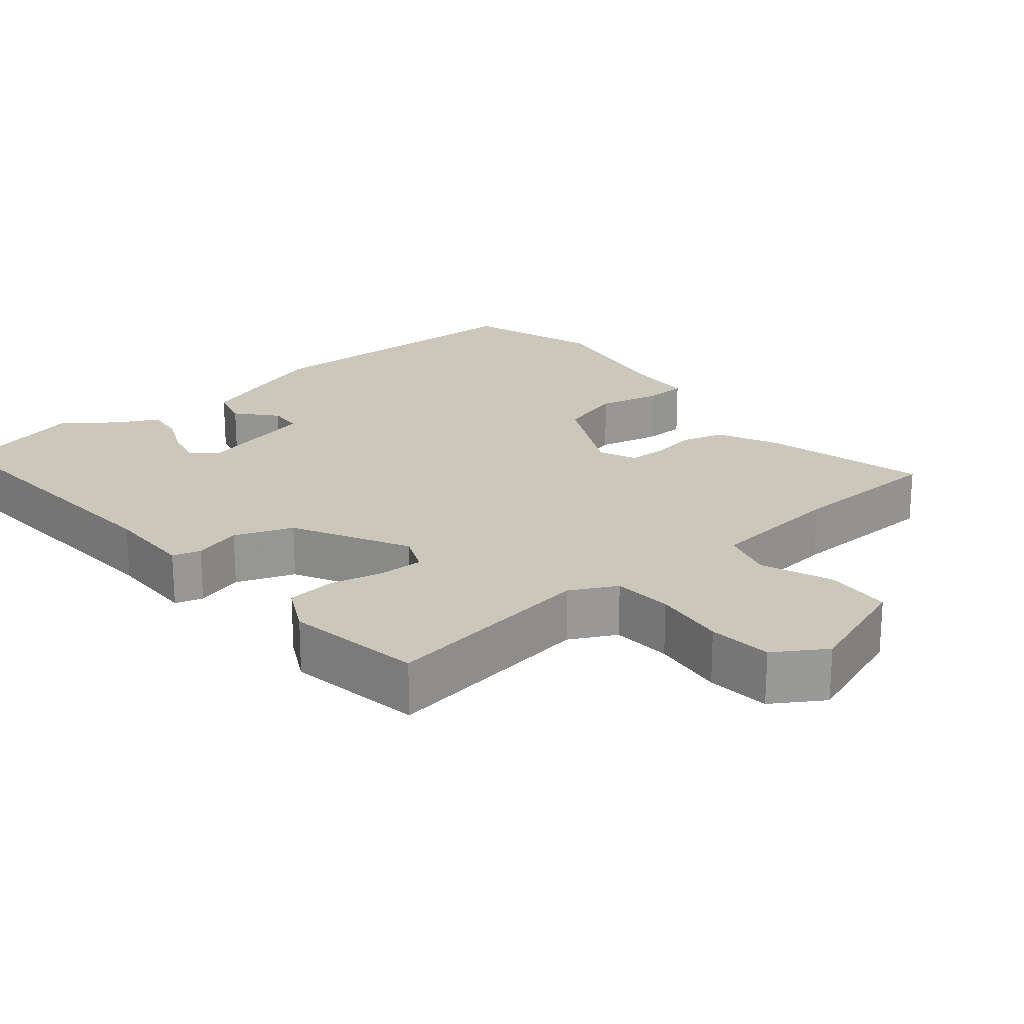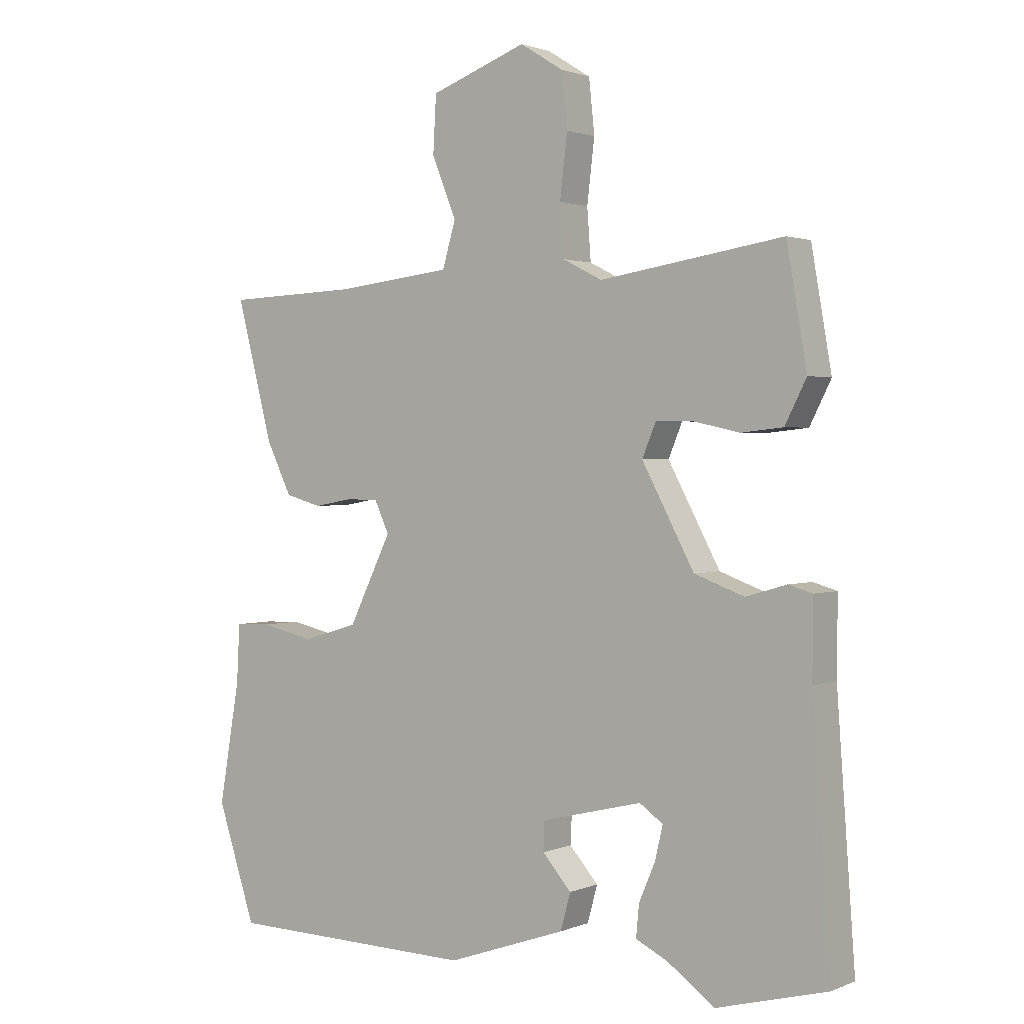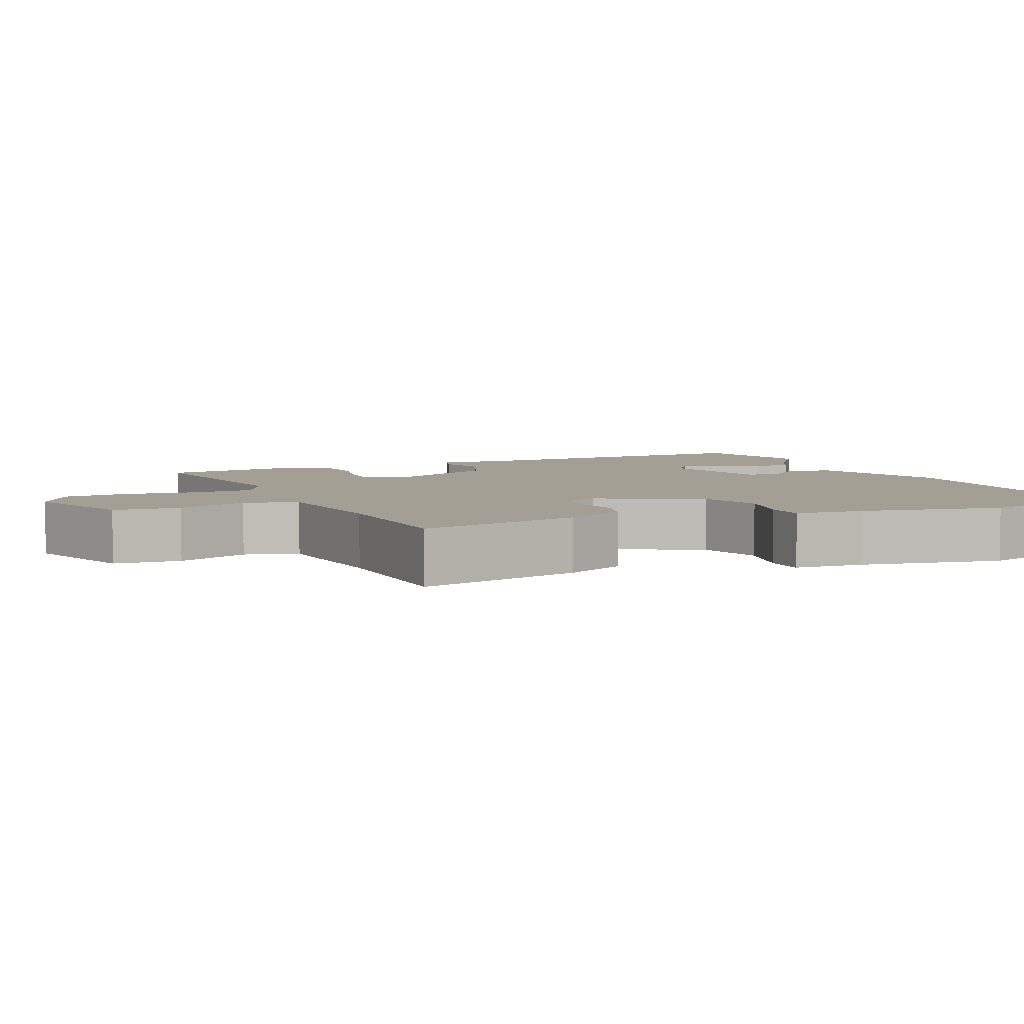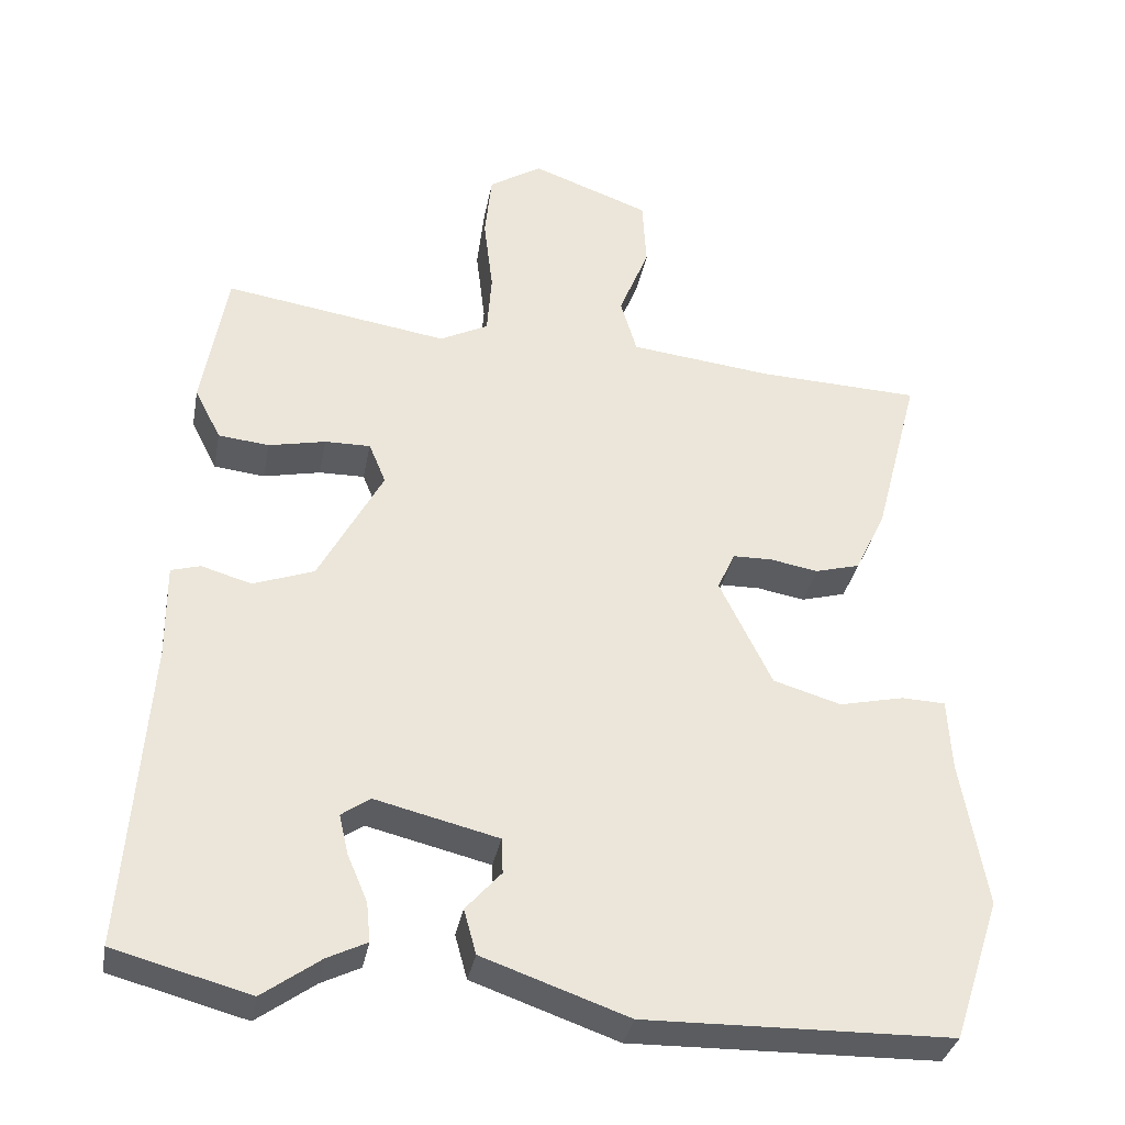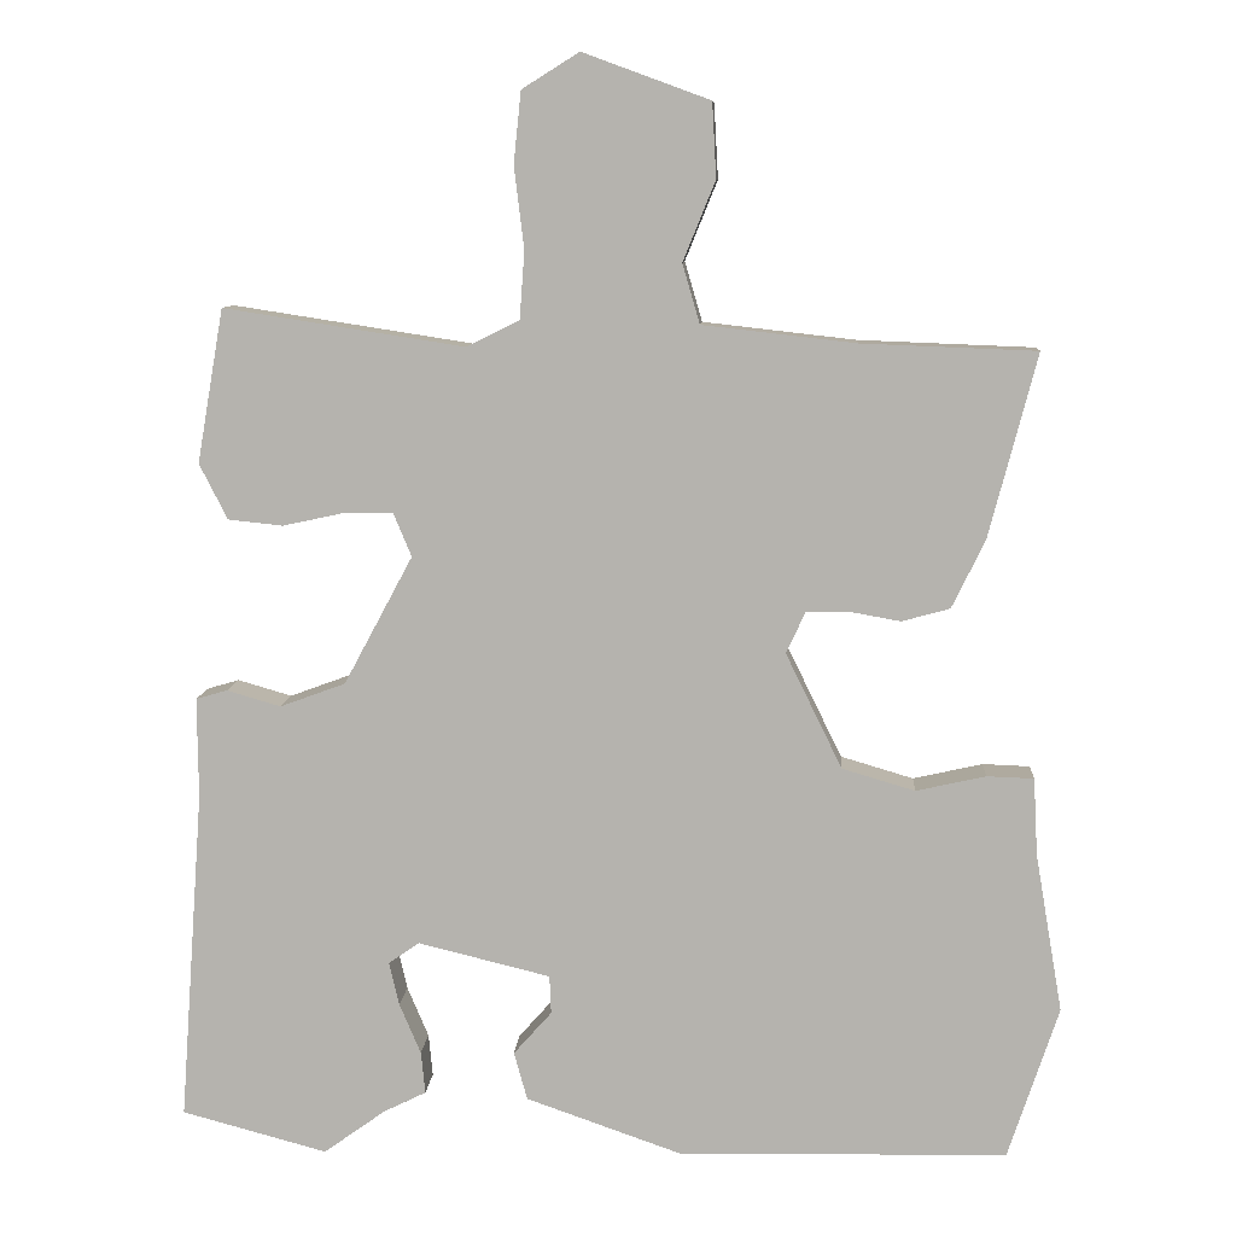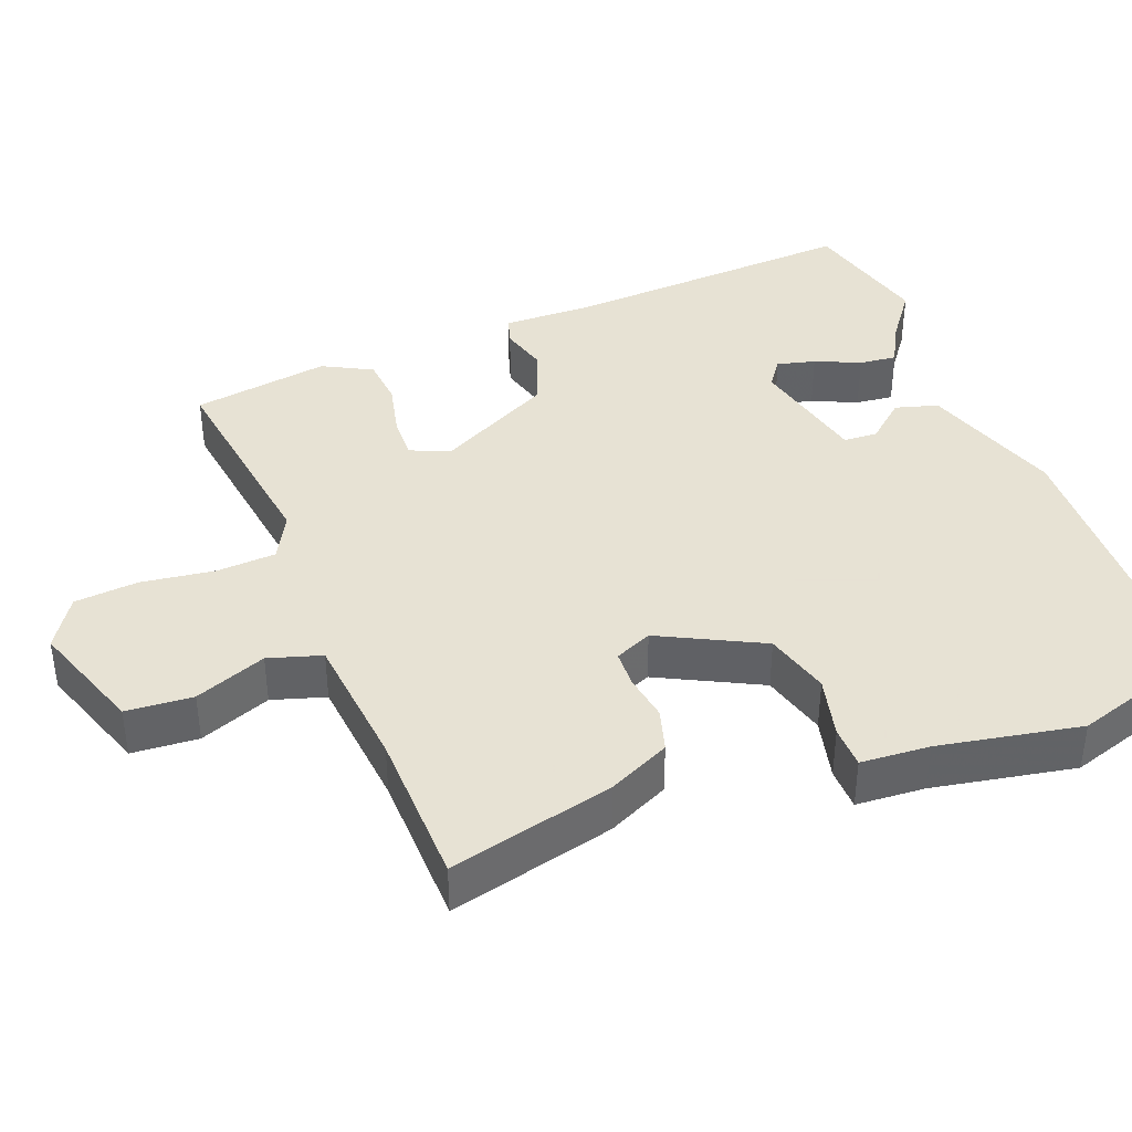
<metadata>
{"format":"obj","ext":"obj","renderer":"f3d","projection":"perspective","resolution":1024,"background":"white","views":[{"elev":21.6,"azim":-39.4,"up":"+Y"},{"elev":1.5,"azim":-144.8,"up":"+Z"},{"elev":5.4,"azim":66.9,"up":"+Y"},{"elev":-34.3,"azim":-10.6,"up":"+Z"},{"elev":9.0,"azim":3.8,"up":"+Z"},{"elev":39.7,"azim":69.7,"up":"+Y"}]}
</metadata>
<code>
v -0.346 0.07 -0.541
v -0.522 0.07 -0.494
v -0.493 0.07 -0.093
v -0.494 0.07 0.028
v -0.456 0.07 0.039
v -0.391 0.07 0.02
v -0.312 0.07 0.049
v -0.229 0.07 0.204
v -0.251 0.07 0.257
v -0.31 0.07 0.256
v -0.384 0.07 0.24
v -0.45 0.07 0.247
v -0.484 0.07 0.314
v -0.452 0.07 0.499
v -0.161 0.07 0.454
v -0.098 0.07 0.486
v -0.092 0.07 0.567
v -0.104 0.07 0.666
v -0.095 0.07 0.752
v -0.026 0.07 0.795
v 0.127 0.07 0.739
v 0.132 0.07 0.649
v 0.093 0.07 0.553
v 0.114 0.07 0.481
v 0.299 0.07 0.46
v 0.51 0.07 0.452
v 0.452 0.07 0.23
v 0.412 0.07 0.148
v 0.354 0.07 0.132
v 0.292 0.07 0.143
v 0.241 0.07 0.142
v 0.218 0.07 0.092
v 0.286 0.07 -0.047
v 0.374 0.07 -0.073
v 0.458 0.07 -0.054
v 0.515 0.07 -0.056
v 0.52 0.07 -0.149
v 0.553 0.07 -0.341
v 0.492 0.07 -0.525
v 0.095 0.07 -0.533
v -0.094 0.07 -0.467
v -0.11 0.07 -0.409
v -0.064 0.07 -0.357
v -0.066 0.07 -0.311
v -0.226 0.07 -0.272
v -0.263 0.07 -0.298
v -0.251 0.07 -0.35
v -0.225 0.07 -0.411
v -0.22 0.07 -0.462
v -0.271 0.07 -0.487
v -0.346 0 -0.541
v -0.522 0 -0.494
v -0.493 0 -0.093
v -0.494 0 0.028
v -0.456 0 0.039
v -0.391 0 0.02
v -0.312 0 0.049
v -0.229 0 0.204
v -0.251 0 0.257
v -0.31 0 0.256
v -0.384 0 0.24
v -0.45 0 0.247
v -0.484 0 0.314
v -0.452 0 0.499
v -0.161 0 0.454
v -0.098 0 0.486
v -0.092 0 0.567
v -0.104 0 0.666
v -0.095 0 0.752
v -0.026 0 0.795
v 0.127 0 0.739
v 0.132 0 0.649
v 0.093 0 0.553
v 0.114 0 0.481
v 0.299 0 0.46
v 0.51 0 0.452
v 0.452 0 0.23
v 0.412 0 0.148
v 0.354 0 0.132
v 0.292 0 0.143
v 0.241 0 0.142
v 0.218 0 0.092
v 0.286 0 -0.047
v 0.374 0 -0.073
v 0.458 0 -0.054
v 0.515 0 -0.056
v 0.52 0 -0.149
v 0.553 0 -0.341
v 0.492 0 -0.525
v 0.095 0 -0.533
v -0.094 0 -0.467
v -0.11 0 -0.409
v -0.064 0 -0.357
v -0.066 0 -0.311
v -0.226 0 -0.272
v -0.263 0 -0.298
v -0.251 0 -0.35
v -0.225 0 -0.411
v -0.22 0 -0.462
v -0.271 0 -0.487
f 47 48 49 50
f 46 47 50 1
f 40 41 42 43
f 40 43 44
f 37 38 39 40
f 37 40 44
f 34 35 36 37
f 33 34 37 44
f 32 33 44 45
f 27 28 29 30
f 25 26 27 30
f 24 25 30 31
f 20 21 22 23
f 20 23 24
f 17 18 19 20
f 16 17 20 24
f 15 16 24 31
f 10 11 12 13
f 9 10 13 14
f 3 4 5 6
f 3 6 7
f 46 1 2 3
f 46 3 7
f 45 46 7 8
f 32 45 8
f 31 32 8 9
f 9 14 15 31
f 100 99 98 97
f 51 100 97 96
f 93 92 91 90
f 94 93 90
f 90 89 88 87
f 94 90 87
f 87 86 85 84
f 94 87 84 83
f 95 94 83 82
f 80 79 78 77
f 80 77 76 75
f 81 80 75 74
f 73 72 71 70
f 74 73 70
f 70 69 68 67
f 74 70 67 66
f 81 74 66 65
f 63 62 61 60
f 64 63 60 59
f 56 55 54 53
f 57 56 53
f 53 52 51 96
f 57 53 96
f 58 57 96 95
f 58 95 82
f 59 58 82 81
f 81 65 64 59
f 1 51 52 2
f 2 52 53 3
f 3 53 54 4
f 4 54 55 5
f 5 55 56 6
f 6 56 57 7
f 7 57 58 8
f 8 58 59 9
f 9 59 60 10
f 10 60 61 11
f 11 61 62 12
f 12 62 63 13
f 13 63 64 14
f 14 64 65 15
f 15 65 66 16
f 16 66 67 17
f 17 67 68 18
f 18 68 69 19
f 19 69 70 20
f 20 70 71 21
f 21 71 72 22
f 22 72 73 23
f 23 73 74 24
f 24 74 75 25
f 25 75 76 26
f 26 76 77 27
f 27 77 78 28
f 28 78 79 29
f 29 79 80 30
f 30 80 81 31
f 31 81 82 32
f 32 82 83 33
f 33 83 84 34
f 34 84 85 35
f 35 85 86 36
f 36 86 87 37
f 37 87 88 38
f 38 88 89 39
f 39 89 90 40
f 40 90 91 41
f 41 91 92 42
f 42 92 93 43
f 43 93 94 44
f 44 94 95 45
f 45 95 96 46
f 46 96 97 47
f 47 97 98 48
f 48 98 99 49
f 49 99 100 50
f 50 100 51 1

</code>
